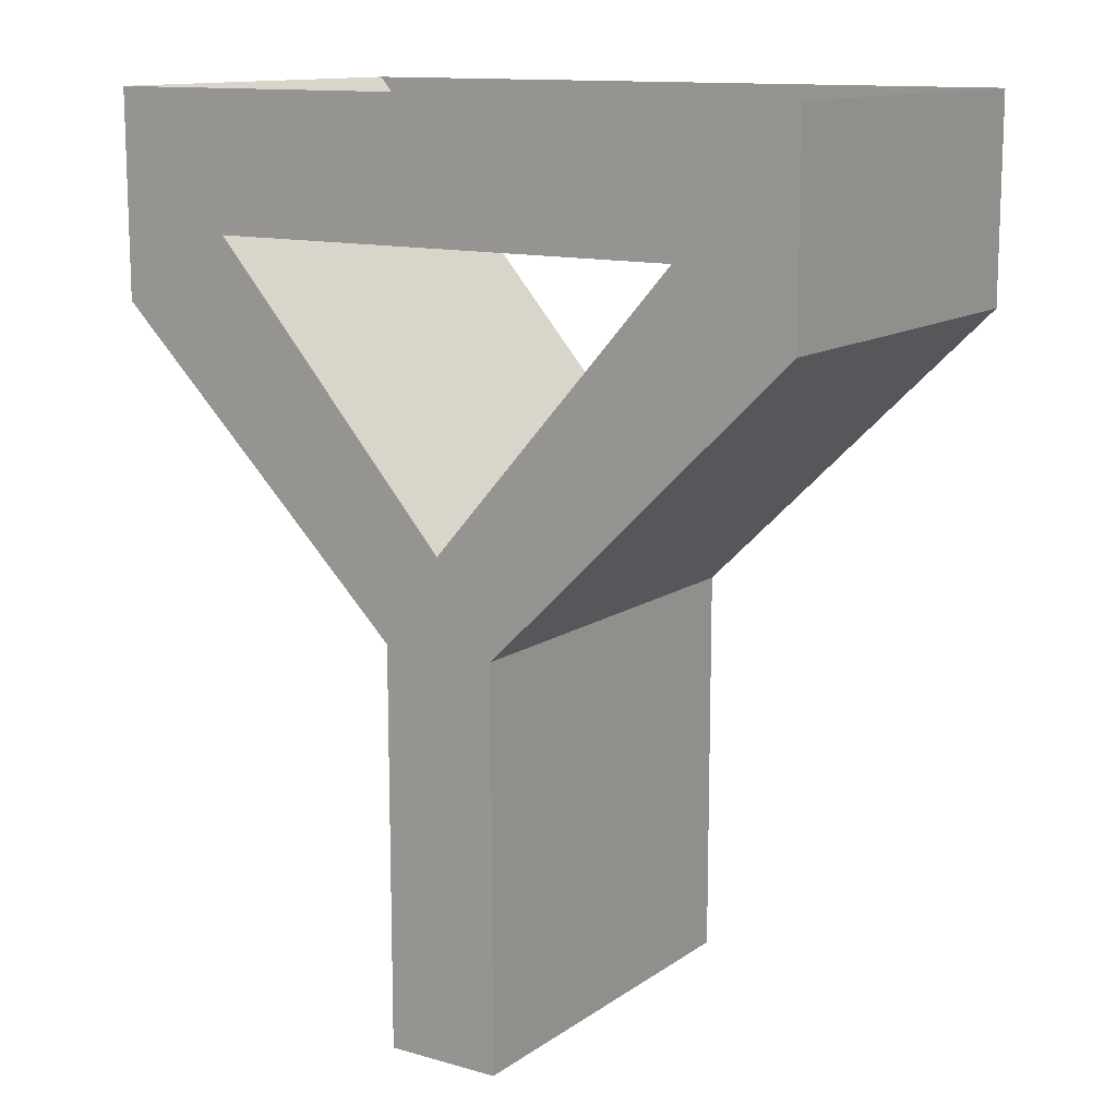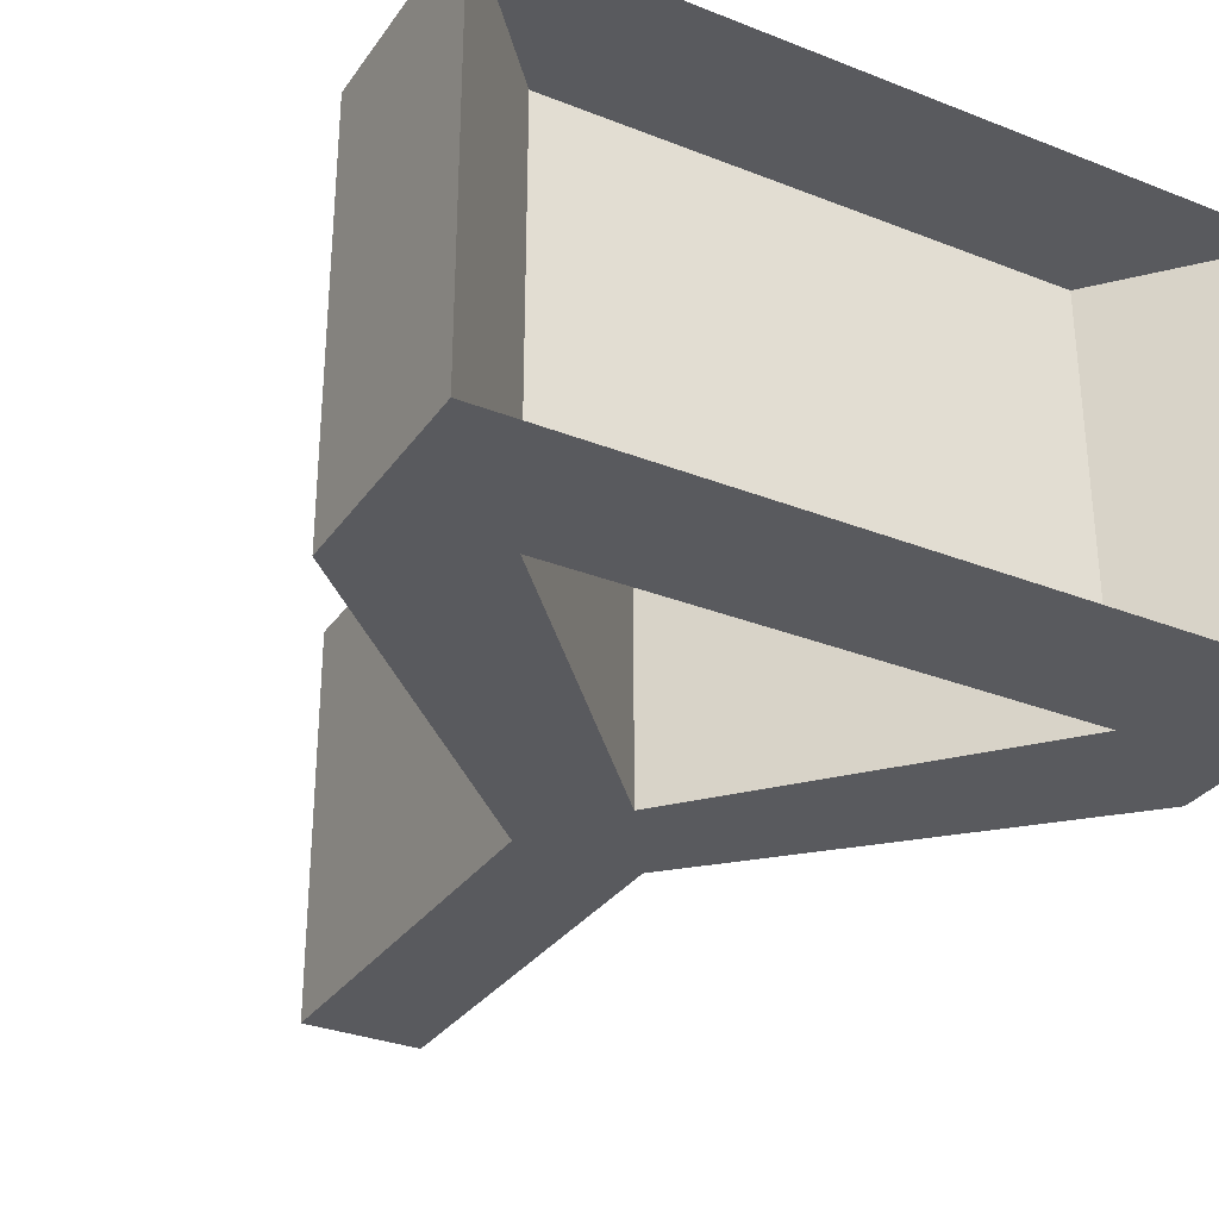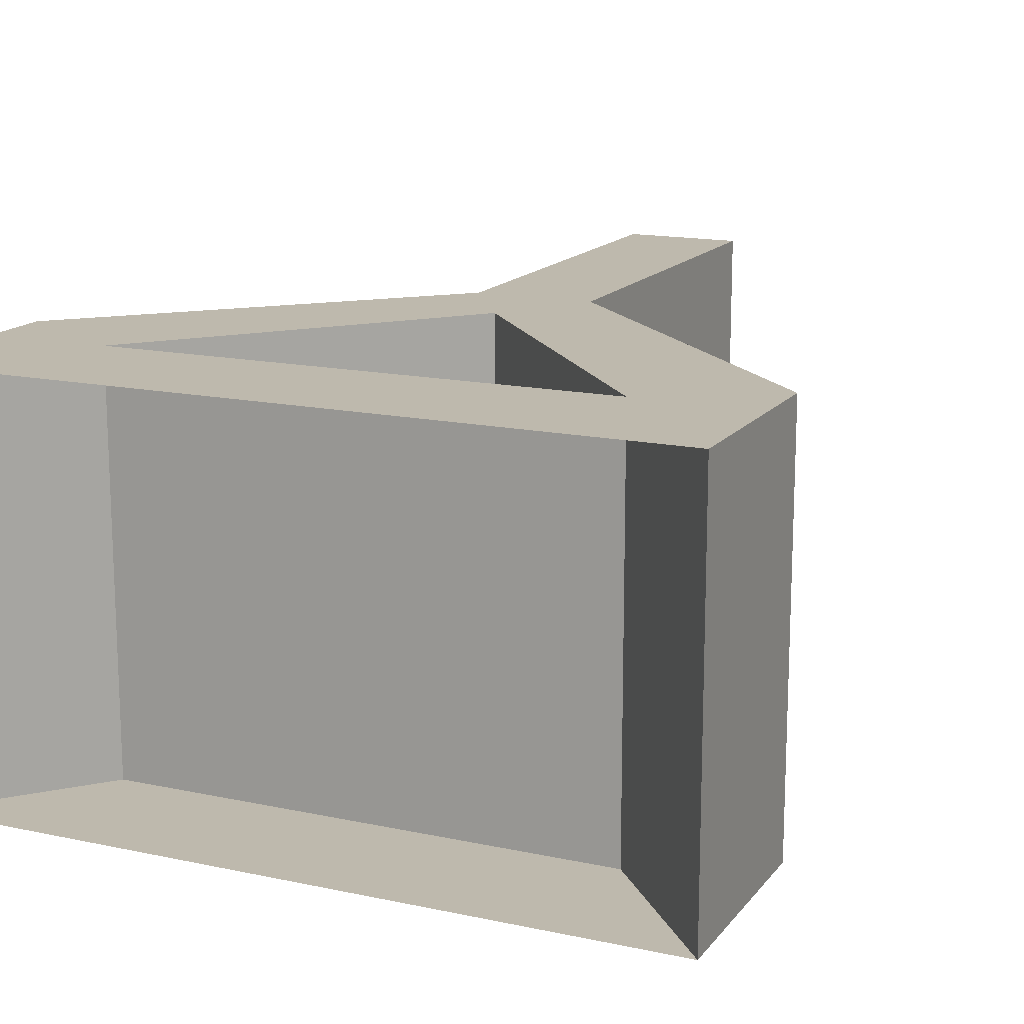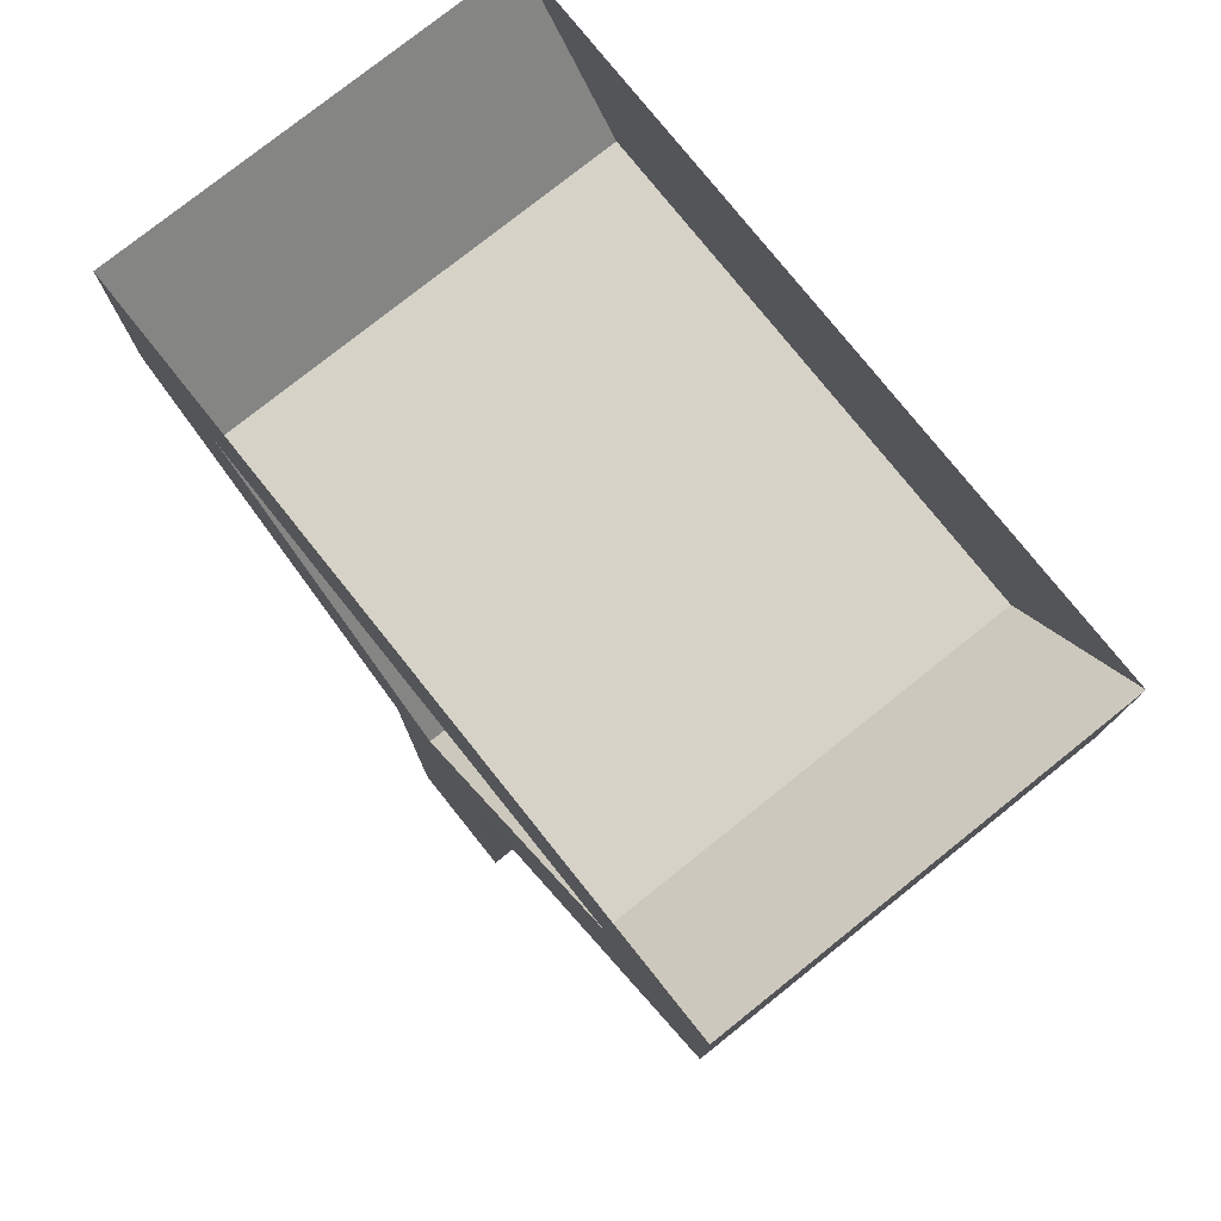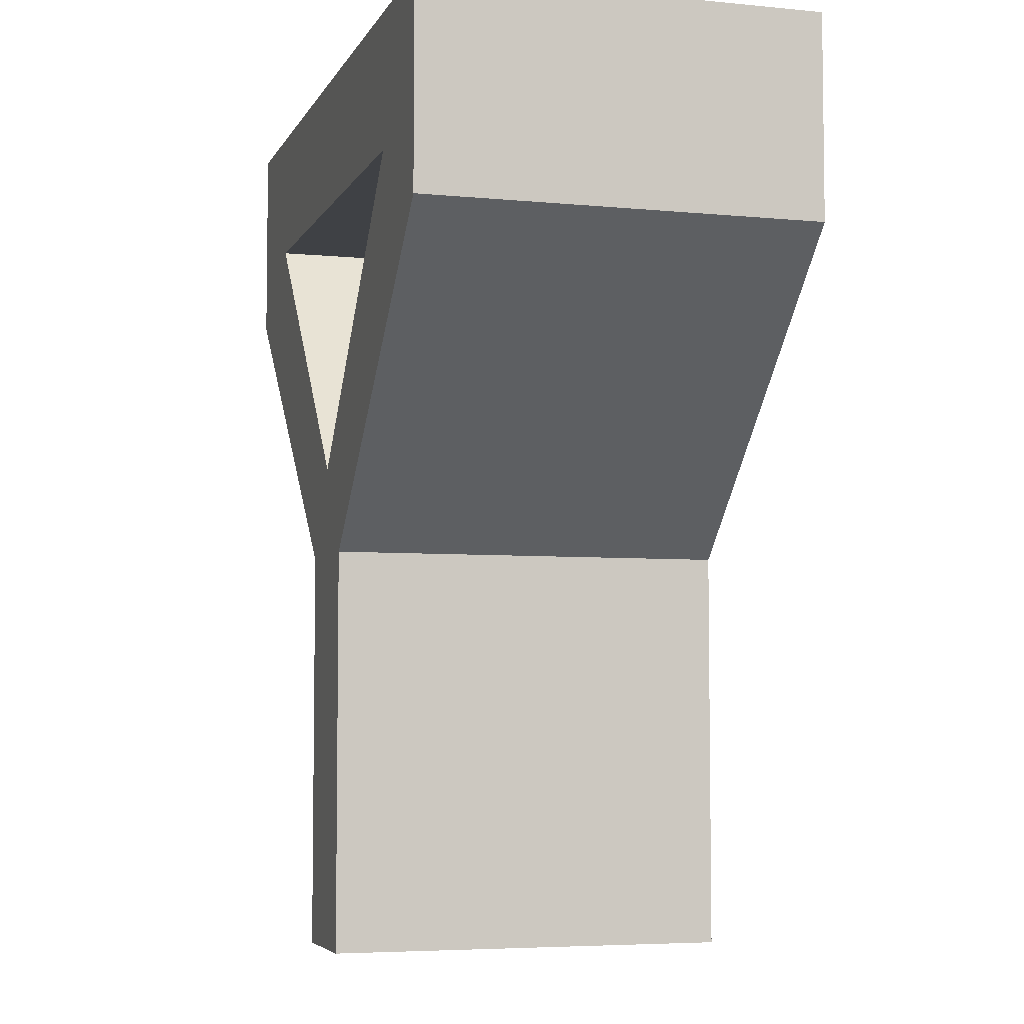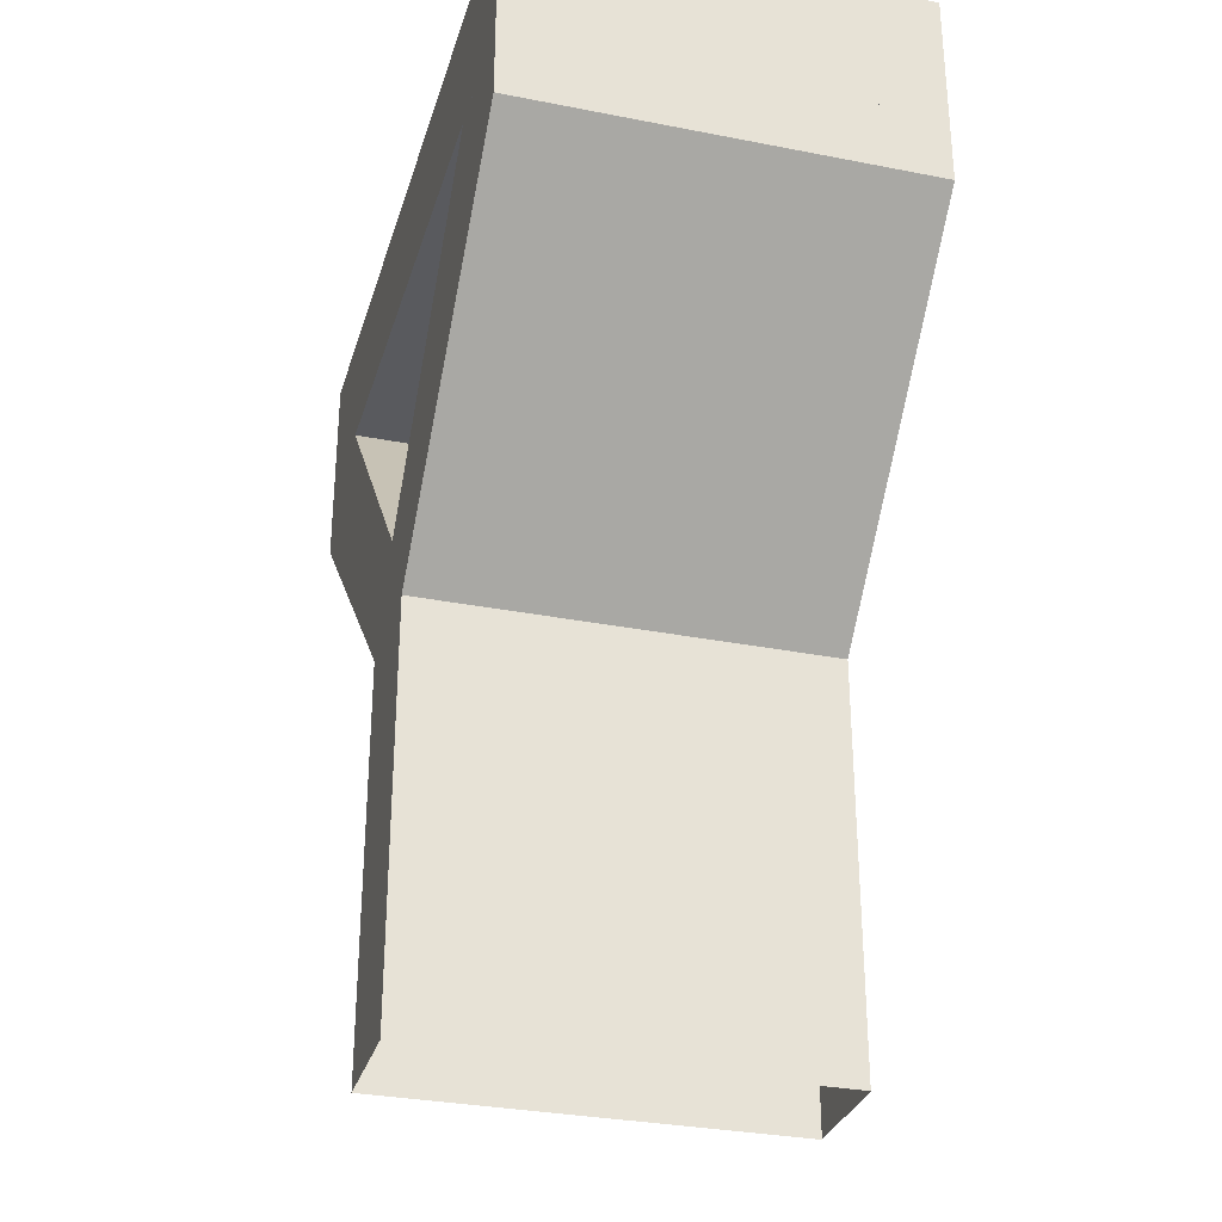
<metadata>
{"format":"obj","ext":"obj","renderer":"f3d","projection":"perspective","resolution":1024,"background":"white","views":[{"elev":12.7,"azim":-146.7,"up":"+Y"},{"elev":-31.6,"azim":150.9,"up":"+Z"},{"elev":15.3,"azim":-155.5,"up":"+Z"},{"elev":77.6,"azim":-128.6,"up":"+Y"},{"elev":-5.4,"azim":73.3,"up":"+Y"},{"elev":-31.2,"azim":74.3,"up":"+Y"}]}
</metadata>
<code>
o Cube_Cube.002
v -0.1318 -1.049 0.4526
v -0.1318 -0.09149 0.4526
v -0.1318 -0.09149 -0.4526
v -0.1318 -1.049 -0.4526
v 0.1318 -0.1434 -0.4526
v 0.1318 -1.049 -0.4526
v 0.1318 -0.1434 0.4526
v 0.1318 -1.049 0.4526
v 0.8162 0.532 0.4526
v 0.8162 0.992 0.4526
v 0.8162 0.992 -0.4526
v -0.1312 -0.1434 0.4526
v -0.1312 -0.1434 -0.4526
v 0.1324 -0.09149 -0.4526
v 0.1324 -0.09149 0.4526
v -0.8156 0.532 -0.4526
v -0.8156 0.992 -0.4526
v -0.8156 0.532 0.4526
v -0.8156 0.992 0.4526
v 0.8162 0.532 -0.4526
v 0.8162 0.6878 -0.4526
v -0.8156 0.6878 -0.4526
v 0.8162 0.6878 0.4526
v -0.8156 0.6878 0.4526
f 1 2 3 4
f 4 3 5 6
f 6 5 7 8
f 8 7 2 1
f 7 9 10 2
f 2 10 11 3
f 12 13 14 15
f 13 16 17 14
f 12 18 16 13
f 15 19 18 12
f 20 11 10 9
f 11 21 22 17
f 3 11 20 5
f 18 19 17 16
f 14 17 19 15
f 5 20 9 7
f 10 23 21 11
f 19 24 23 10
f 22 21 23 24
f 17 22 24 19
f 5 7 2 3

</code>
